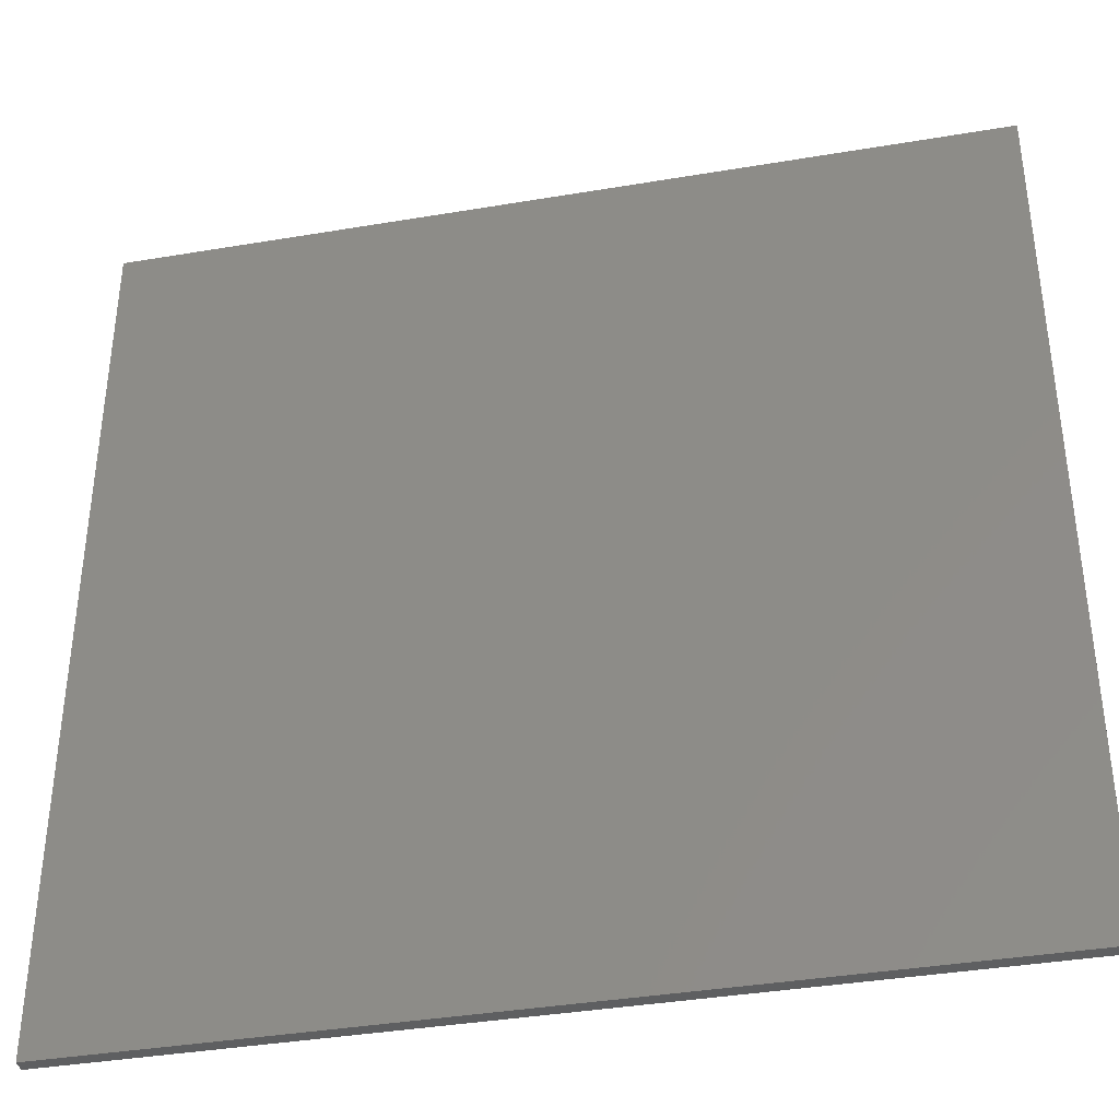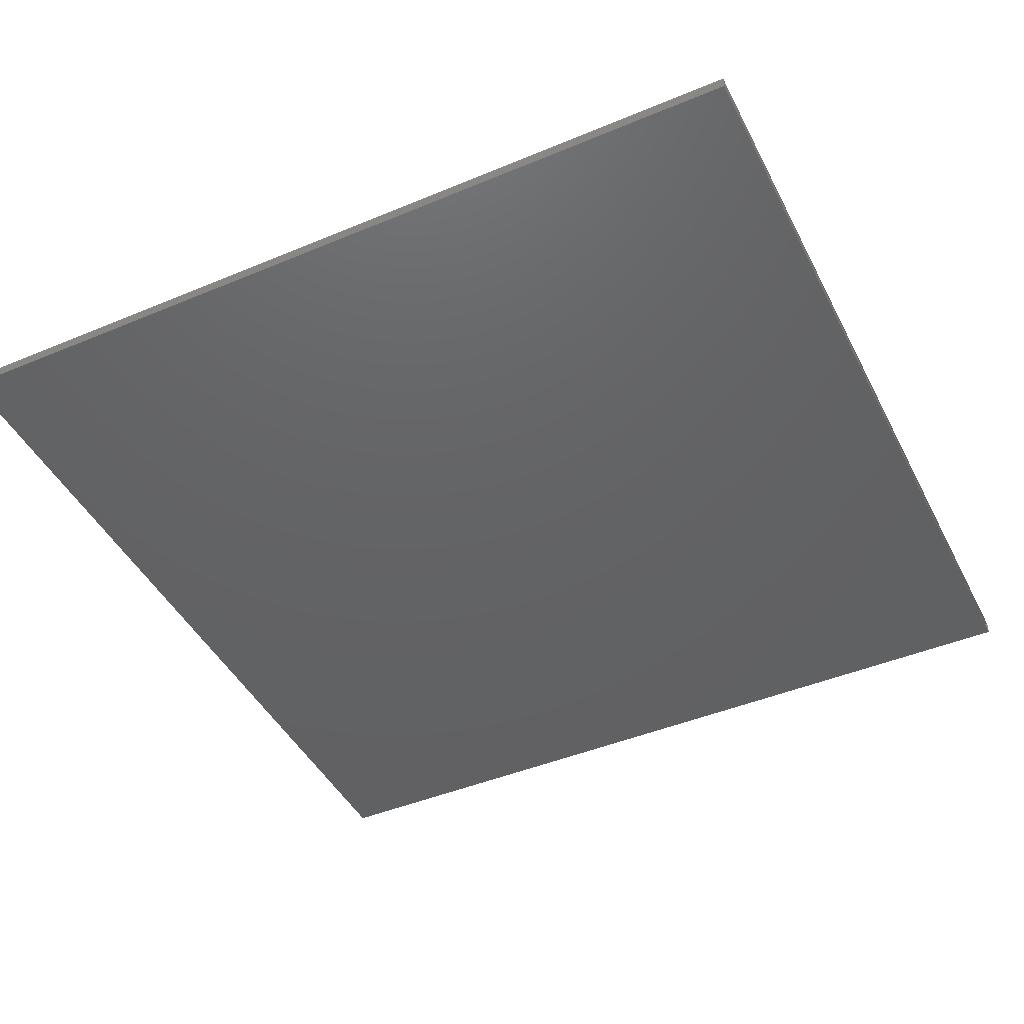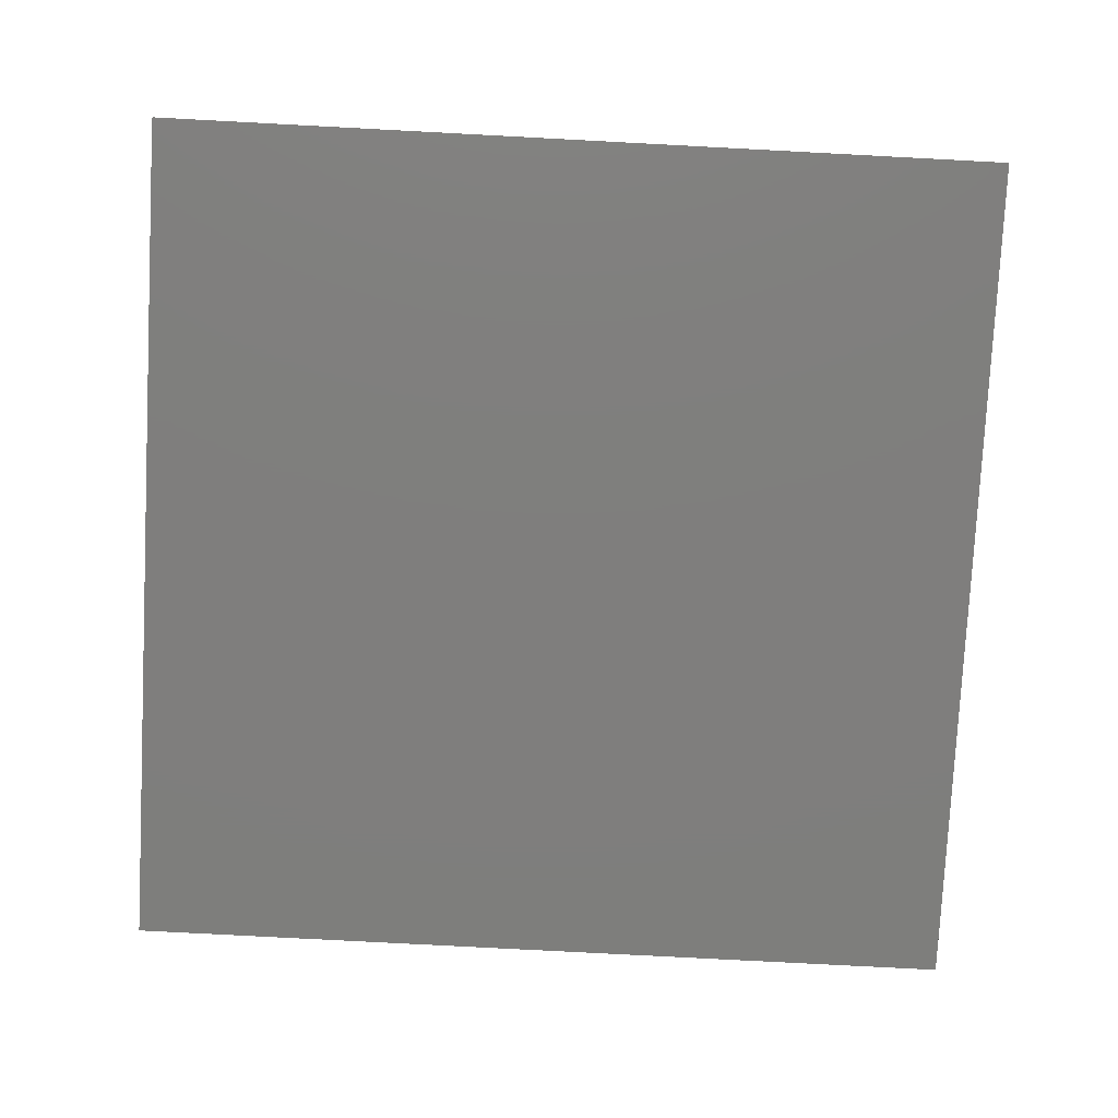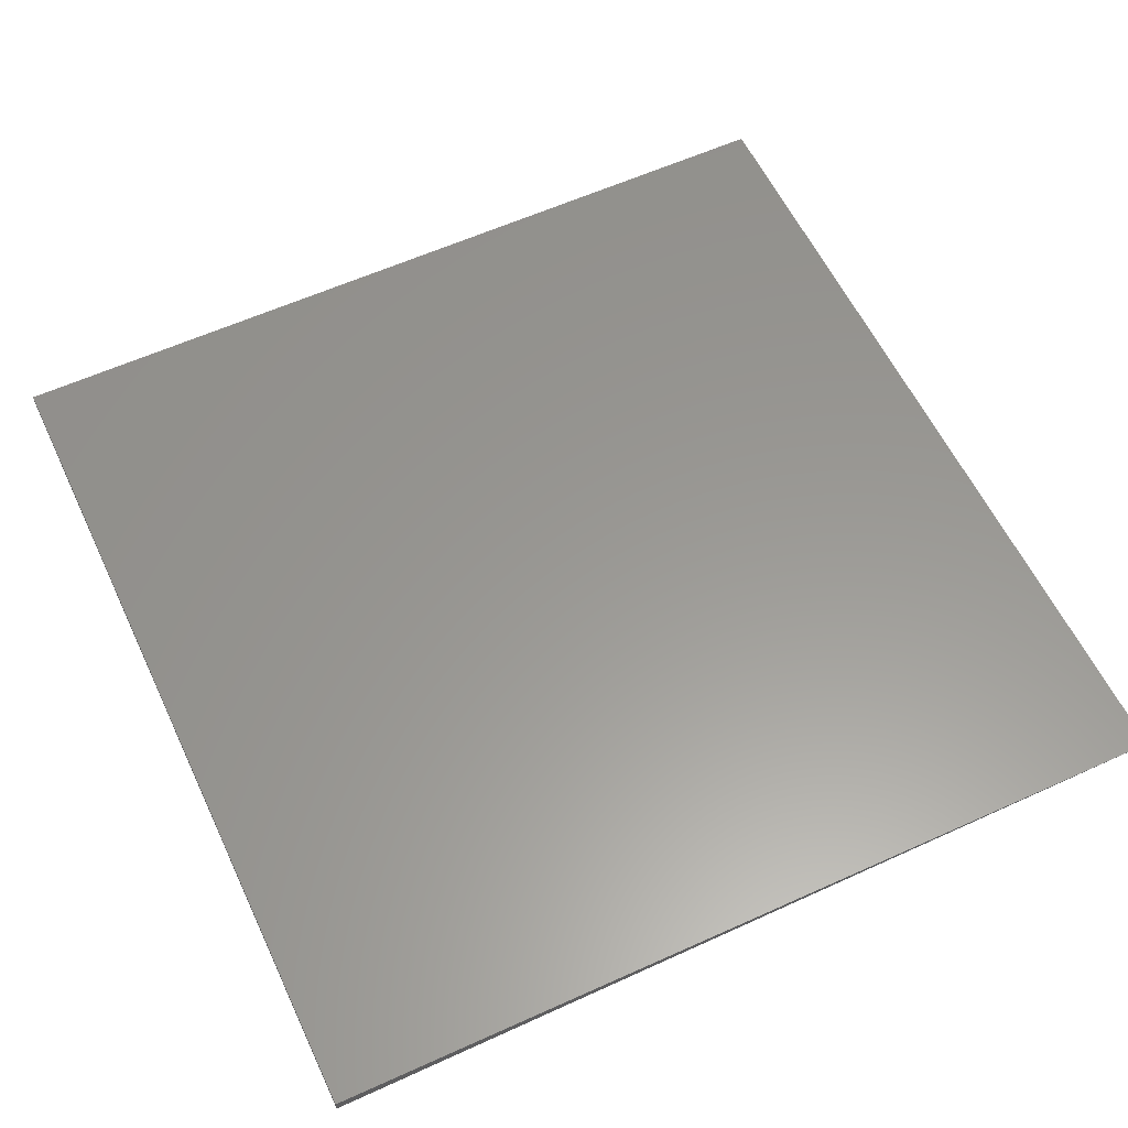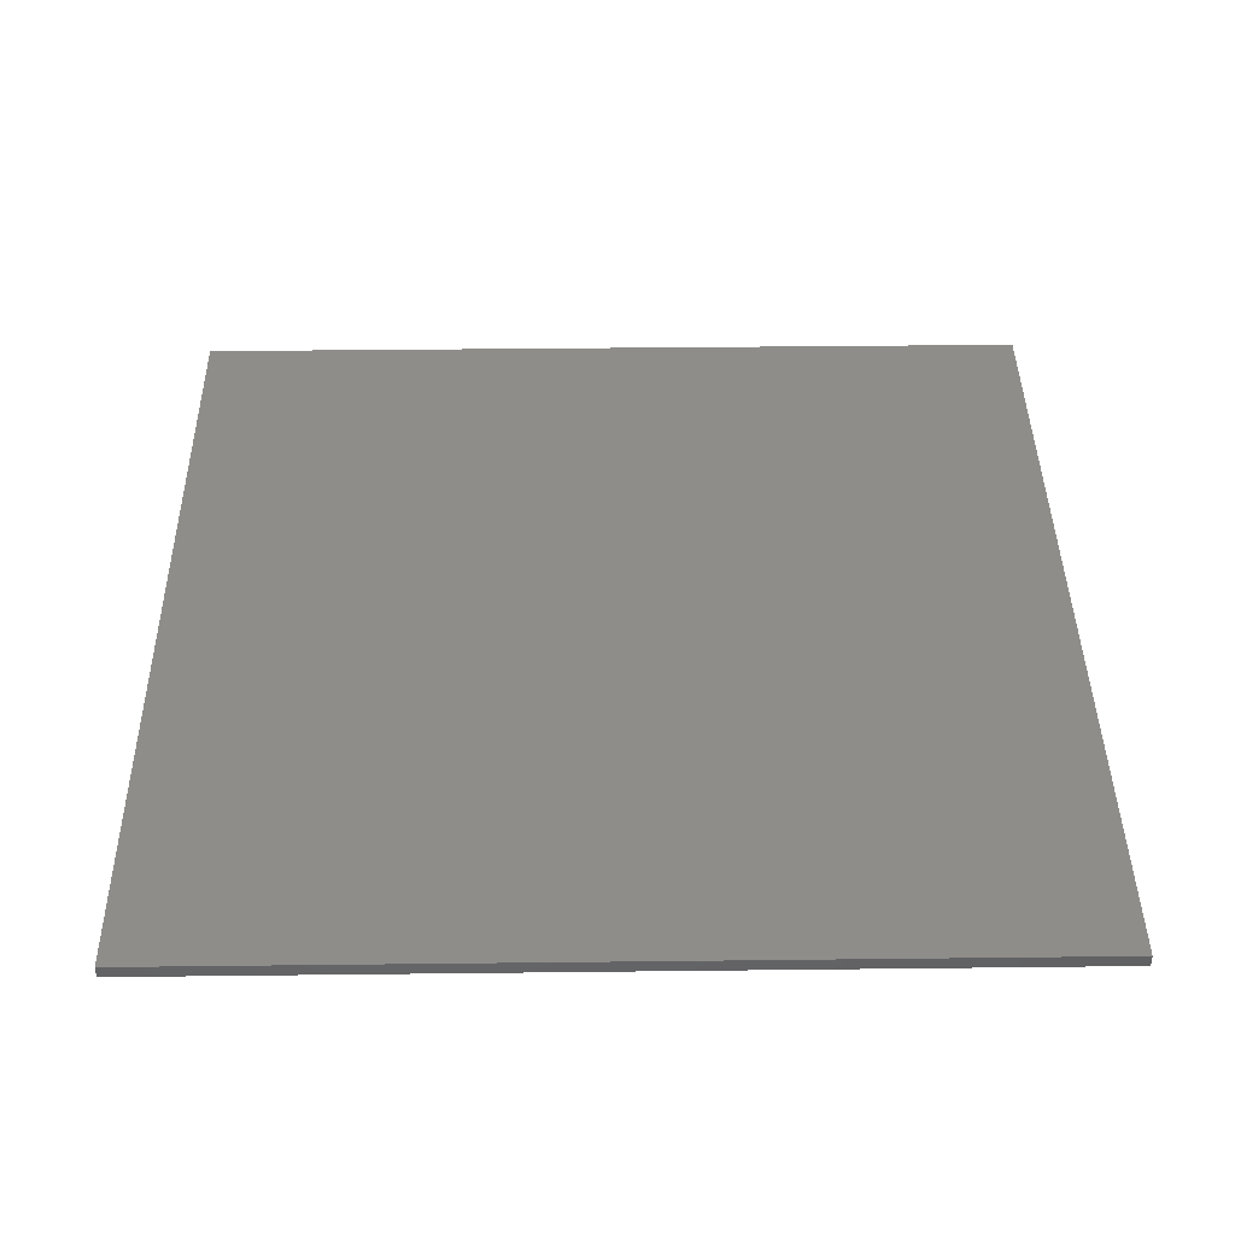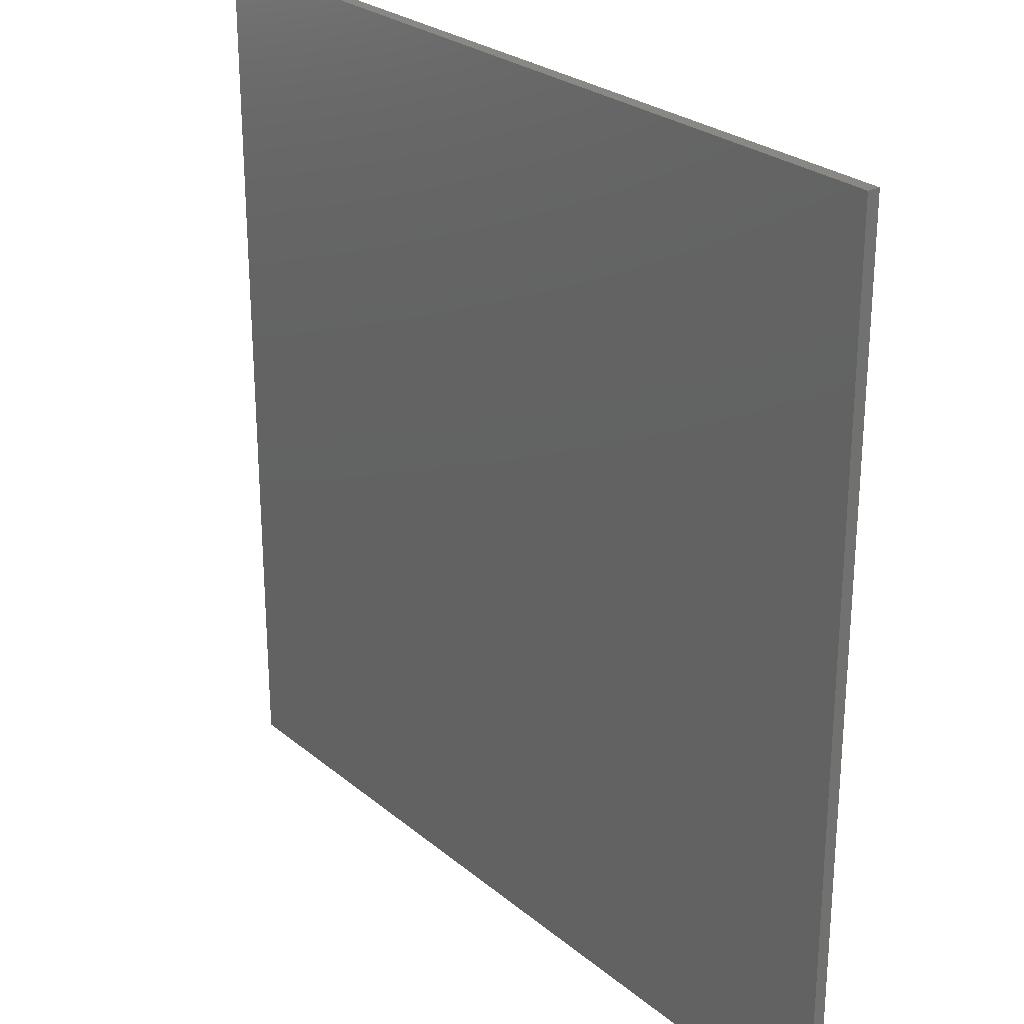
<metadata>
{"format":"stl","ext":"stl","renderer":"f3d","projection":"perspective","resolution":1024,"background":"white","views":[{"elev":-38.1,"azim":-167.9,"up":"+Y"},{"elev":-44.7,"azim":-154.1,"up":"+Z"},{"elev":-78.4,"azim":177.0,"up":"+Z"},{"elev":59.0,"azim":-115.2,"up":"+Z"},{"elev":41.4,"azim":179.2,"up":"+Z"},{"elev":26.2,"azim":52.0,"up":"+Y"}]}
</metadata>
<code>
# stl→obj: 8 verts, 12 faces
v -140 -140 0
v 140 140 0
v -140 -140 -4
v -140 140 0
v -140 140 -4
v 140 -140 0
v 140 -140 -4
v 140 140 -4
f 1 2 3
f 3 4 5
f 1 6 2
f 4 1 2
f 3 7 6
f 1 3 6
f 5 8 3
f 3 8 7
f 4 2 5
f 5 2 8
f 7 8 2
f 6 7 2

</code>
